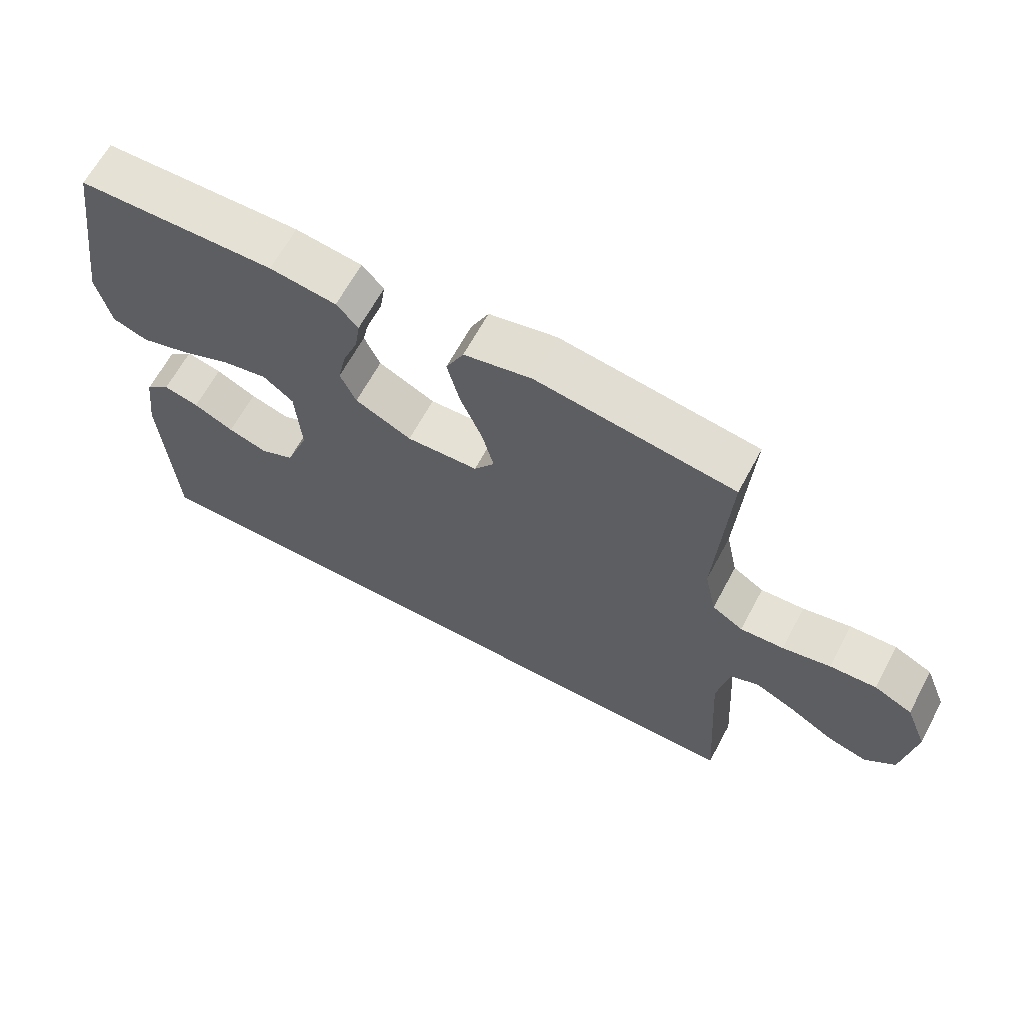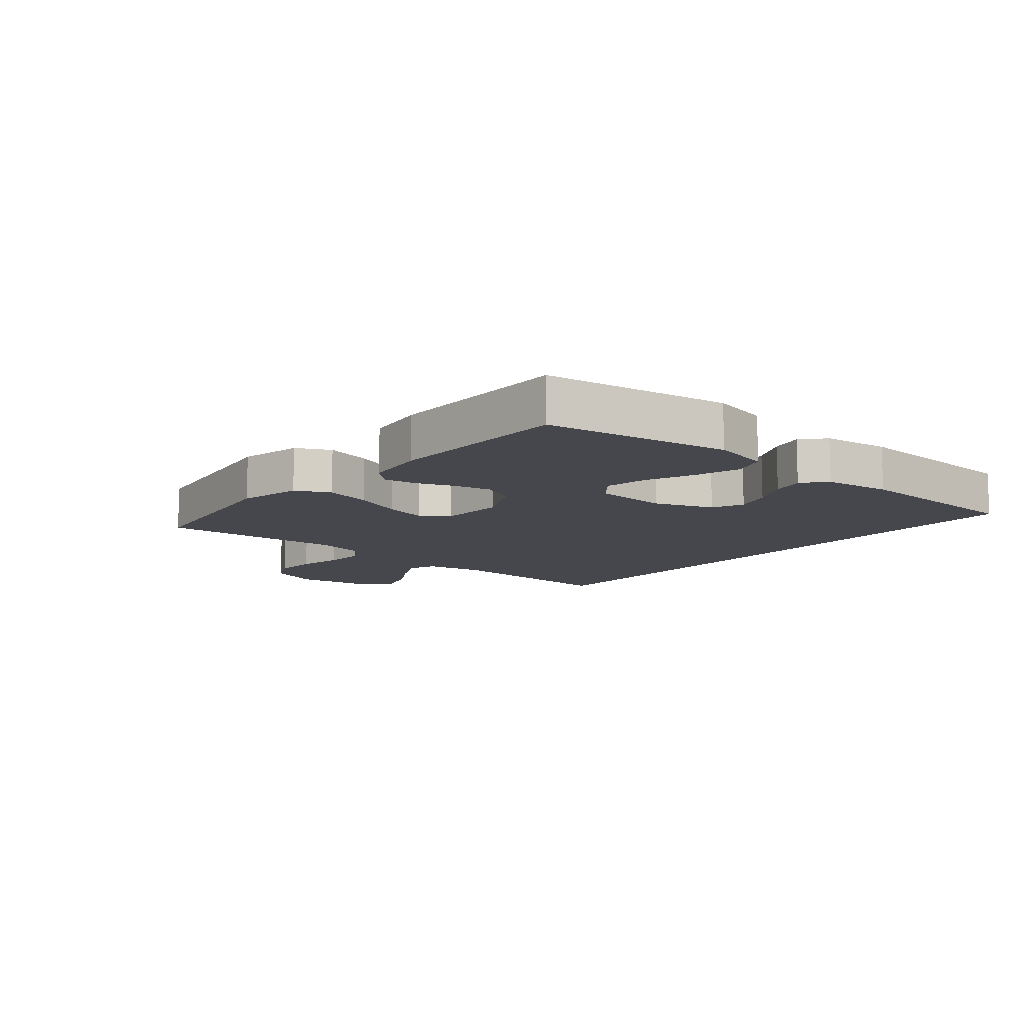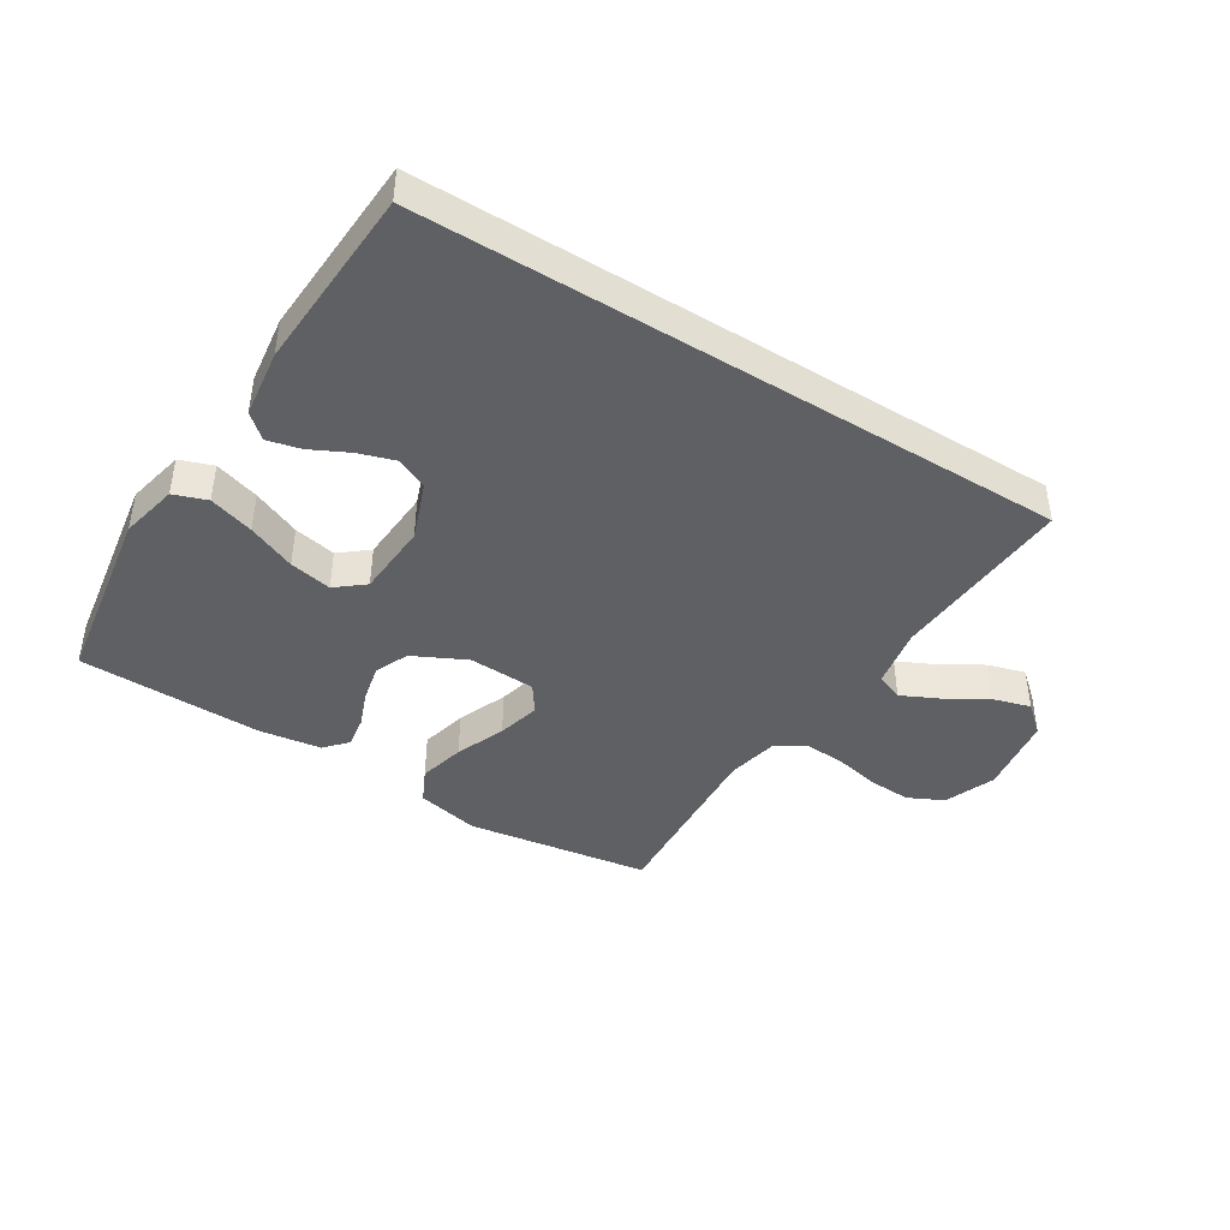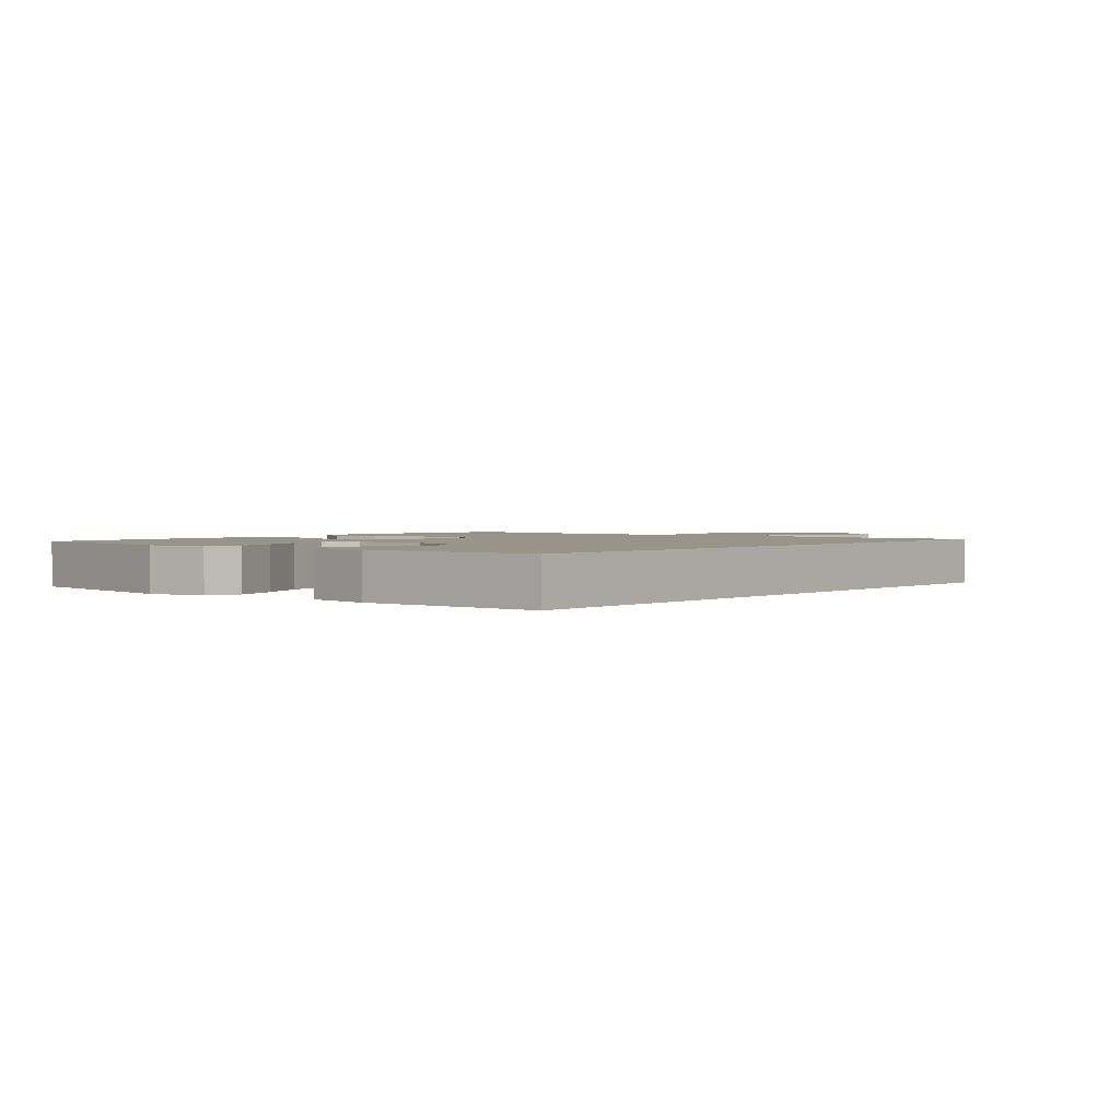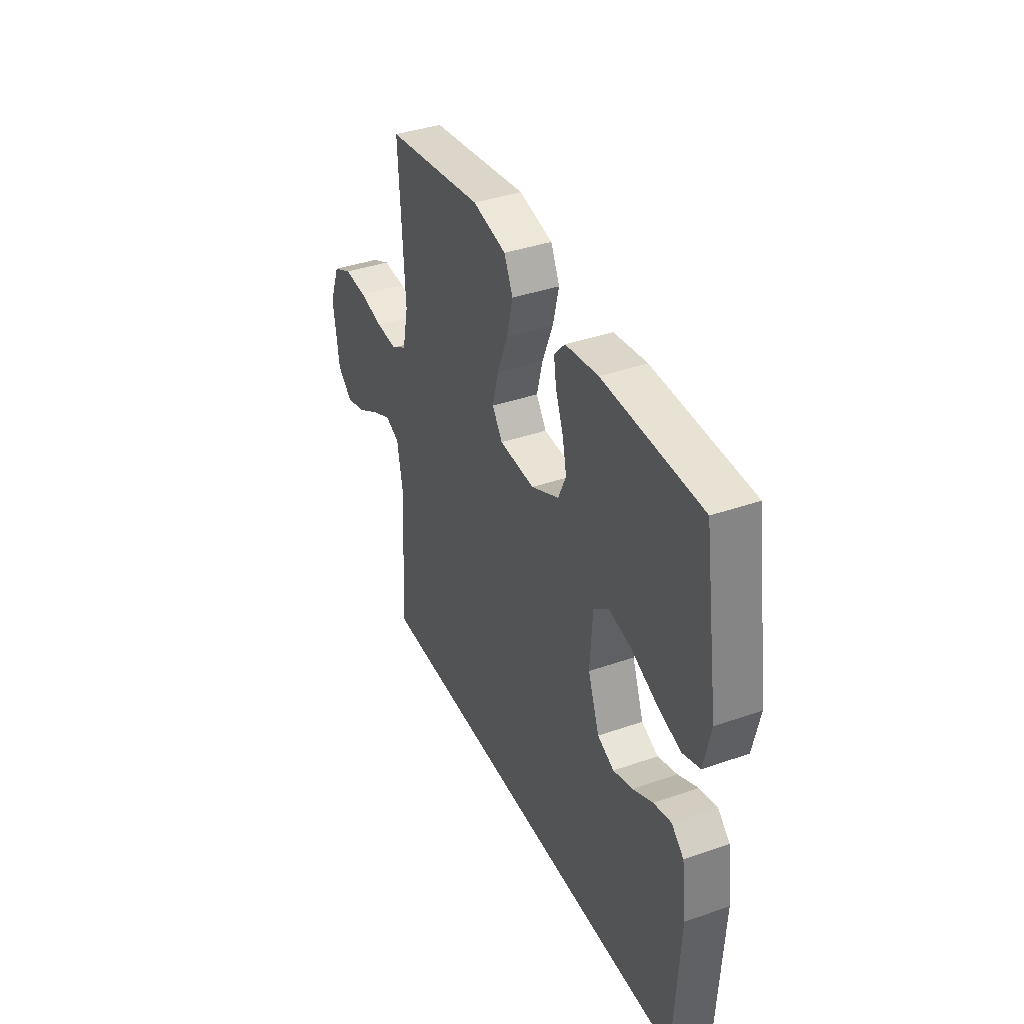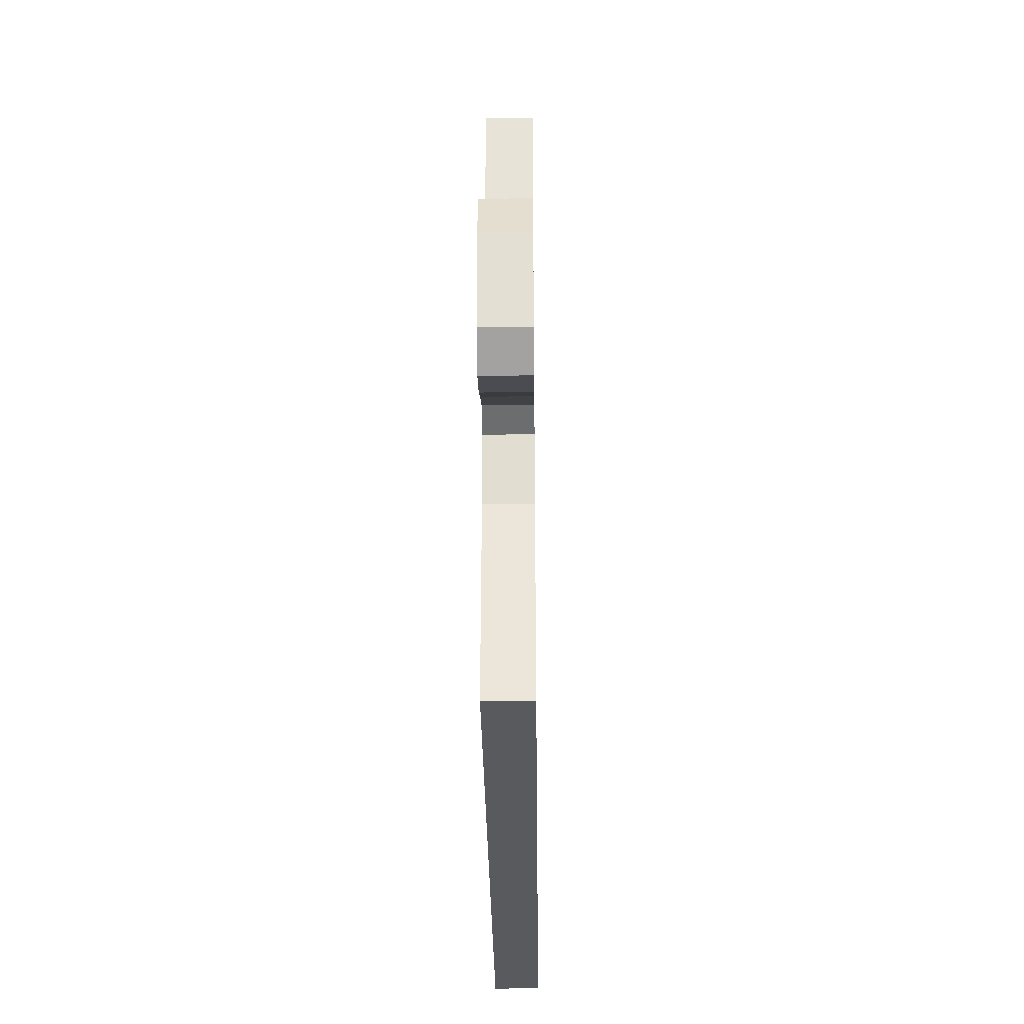
<metadata>
{"format":"obj","ext":"obj","renderer":"f3d","projection":"perspective","resolution":1024,"background":"white","views":[{"elev":64.9,"azim":-151.8,"up":"+Z"},{"elev":-11.0,"azim":50.4,"up":"+Y"},{"elev":-42.8,"azim":148.2,"up":"+Y"},{"elev":1.9,"azim":130.6,"up":"+Y"},{"elev":38.4,"azim":66.2,"up":"+Z"},{"elev":-31.7,"azim":-89.3,"up":"+Z"}]}
</metadata>
<code>
v 0.5 0.07 0.5
v 0.546 0.07 0.2
v 0.525 0.07 0.106
v 0.471 0.07 0.087
v 0.398 0.07 0.11
v 0.32 0.07 0.144
v 0.251 0.07 0.158
v 0.205 0.07 0.121
v 0.197 0.07 0
v 0.232 0.07 -0.095
v 0.283 0.07 -0.118
v 0.343 0.07 -0.099
v 0.404 0.07 -0.069
v 0.458 0.07 -0.056
v 0.496 0.07 -0.09
v 0.51 0.07 -0.2
v 0.493 0.07 -0.5
v -0.55 0.07 -0.5
v -0.531 0.07 -0.2
v -0.549 0.07 -0.102
v -0.593 0.07 -0.084
v -0.654 0.07 -0.113
v -0.721 0.07 -0.153
v -0.783 0.07 -0.171
v -0.829 0.07 -0.131
v -0.848 0.07 0
v -0.815 0.07 0.083
v -0.757 0.07 0.111
v -0.686 0.07 0.107
v -0.613 0.07 0.091
v -0.547 0.07 0.087
v -0.5 0.07 0.116
v -0.482 0.07 0.2
v -0.5 0.07 0.5
v -0.2 0.07 0.544
v -0.097 0.07 0.521
v -0.07 0.07 0.465
v -0.089 0.07 0.389
v -0.122 0.07 0.308
v -0.14 0.07 0.238
v -0.109 0.07 0.193
v 0 0.07 0.188
v 0.086 0.07 0.23
v 0.11 0.07 0.284
v 0.097 0.07 0.345
v 0.074 0.07 0.405
v 0.066 0.07 0.457
v 0.099 0.07 0.493
v 0.2 0.07 0.507
v 0.5 0 0.5
v 0.546 0 0.2
v 0.525 0 0.106
v 0.471 0 0.087
v 0.398 0 0.11
v 0.32 0 0.144
v 0.251 0 0.158
v 0.205 0 0.121
v 0.197 0 0
v 0.232 0 -0.095
v 0.283 0 -0.118
v 0.343 0 -0.099
v 0.404 0 -0.069
v 0.458 0 -0.056
v 0.496 0 -0.09
v 0.51 0 -0.2
v 0.493 0 -0.5
v -0.55 0 -0.5
v -0.531 0 -0.2
v -0.549 0 -0.102
v -0.593 0 -0.084
v -0.654 0 -0.113
v -0.721 0 -0.153
v -0.783 0 -0.171
v -0.829 0 -0.131
v -0.848 0 0
v -0.815 0 0.083
v -0.757 0 0.111
v -0.686 0 0.107
v -0.613 0 0.091
v -0.547 0 0.087
v -0.5 0 0.116
v -0.482 0 0.2
v -0.5 0 0.5
v -0.2 0 0.544
v -0.097 0 0.521
v -0.07 0 0.465
v -0.089 0 0.389
v -0.122 0 0.308
v -0.14 0 0.238
v -0.109 0 0.193
v 0 0 0.188
v 0.086 0 0.23
v 0.11 0 0.284
v 0.097 0 0.345
v 0.074 0 0.405
v 0.066 0 0.457
v 0.099 0 0.493
v 0.2 0 0.507
f 45 46 47 48
f 44 45 48 49
f 36 37 38 39
f 36 39 40
f 33 34 35 36
f 32 33 36 40
f 31 32 40 41
f 27 28 29 30
f 27 30 31
f 26 27 31
f 22 23 24 25
f 21 22 25 26
f 16 17 18 19
f 16 19 20
f 12 13 14 15
f 11 12 15 16
f 3 4 5 6
f 3 6 7
f 2 3 7
f 44 49 1 2
f 43 44 2 7
f 42 43 7 8
f 41 42 8 9
f 21 26 31 41
f 21 41 9 10
f 11 16 20 21
f 10 11 21
f 97 96 95 94
f 98 97 94 93
f 88 87 86 85
f 89 88 85
f 85 84 83 82
f 89 85 82 81
f 90 89 81 80
f 79 78 77 76
f 80 79 76
f 80 76 75
f 74 73 72 71
f 75 74 71 70
f 68 67 66 65
f 69 68 65
f 64 63 62 61
f 65 64 61 60
f 55 54 53 52
f 56 55 52
f 56 52 51
f 51 50 98 93
f 56 51 93 92
f 57 56 92 91
f 58 57 91 90
f 90 80 75 70
f 59 58 90 70
f 70 69 65 60
f 70 60 59
f 1 50 51 2
f 2 51 52 3
f 3 52 53 4
f 4 53 54 5
f 5 54 55 6
f 6 55 56 7
f 7 56 57 8
f 8 57 58 9
f 9 58 59 10
f 10 59 60 11
f 11 60 61 12
f 12 61 62 13
f 13 62 63 14
f 14 63 64 15
f 15 64 65 16
f 16 65 66 17
f 17 66 67 18
f 18 67 68 19
f 19 68 69 20
f 20 69 70 21
f 21 70 71 22
f 22 71 72 23
f 23 72 73 24
f 24 73 74 25
f 25 74 75 26
f 26 75 76 27
f 27 76 77 28
f 28 77 78 29
f 29 78 79 30
f 30 79 80 31
f 31 80 81 32
f 32 81 82 33
f 33 82 83 34
f 34 83 84 35
f 35 84 85 36
f 36 85 86 37
f 37 86 87 38
f 38 87 88 39
f 39 88 89 40
f 40 89 90 41
f 41 90 91 42
f 42 91 92 43
f 43 92 93 44
f 44 93 94 45
f 45 94 95 46
f 46 95 96 47
f 47 96 97 48
f 48 97 98 49
f 49 98 50 1

</code>
